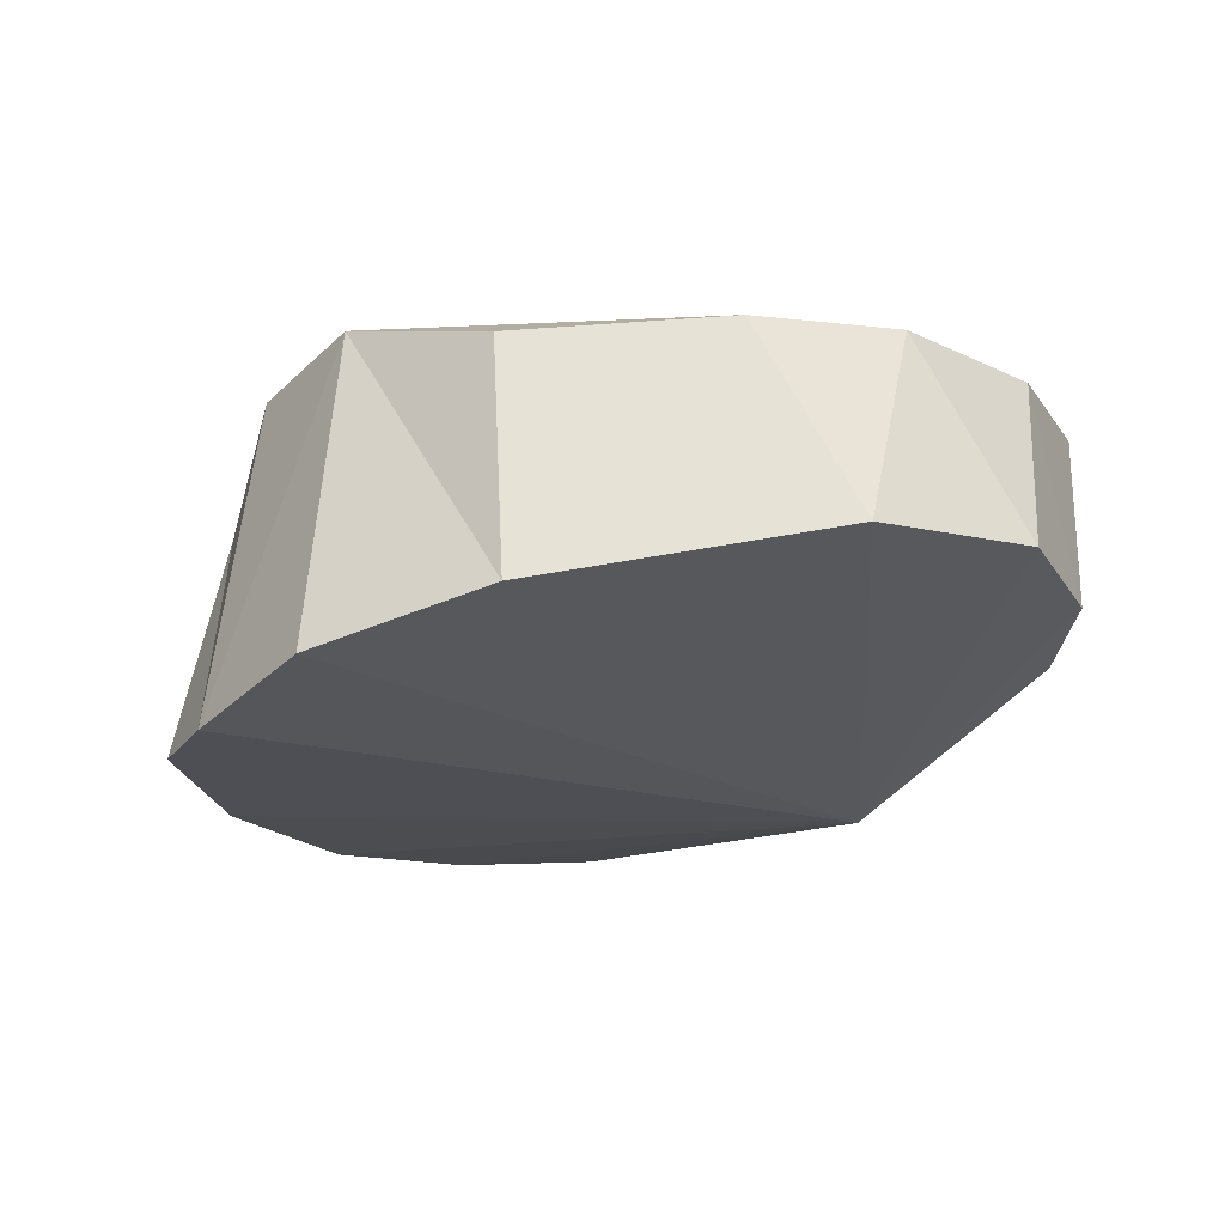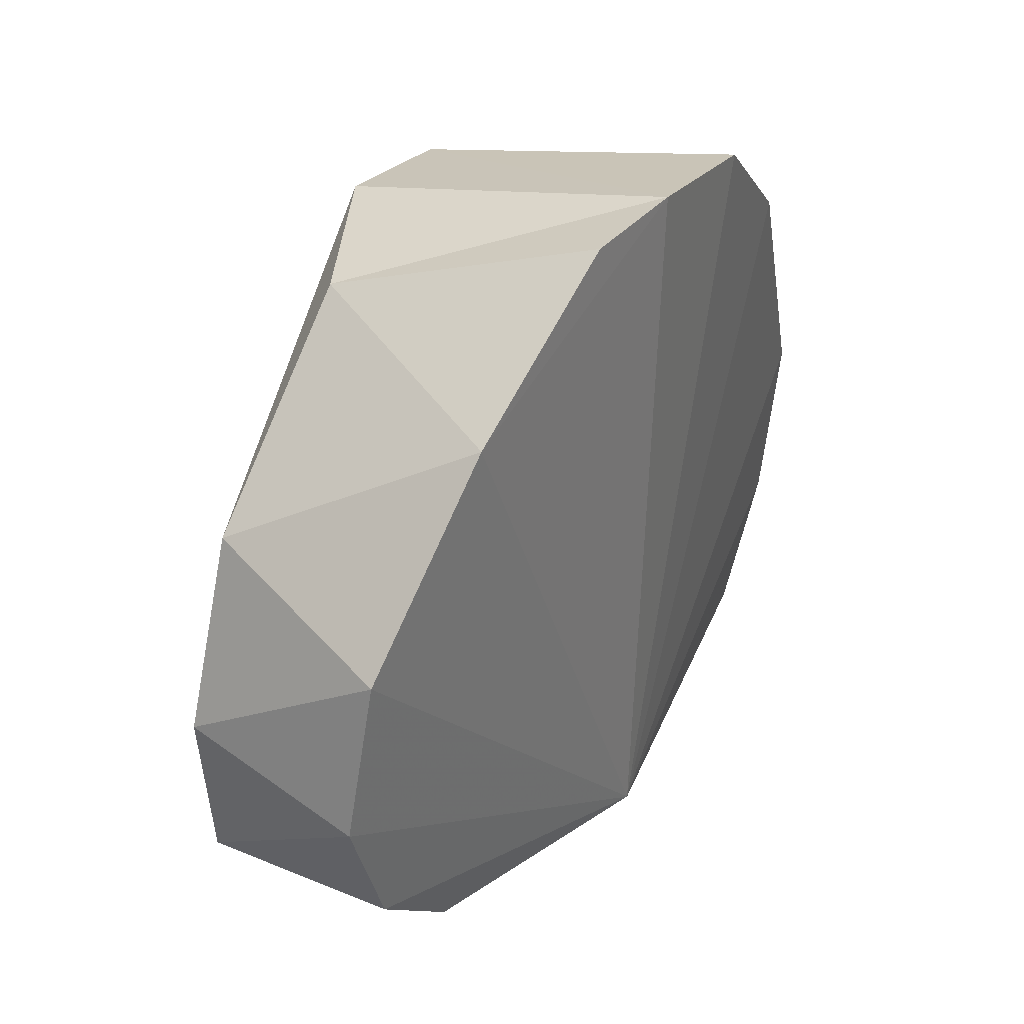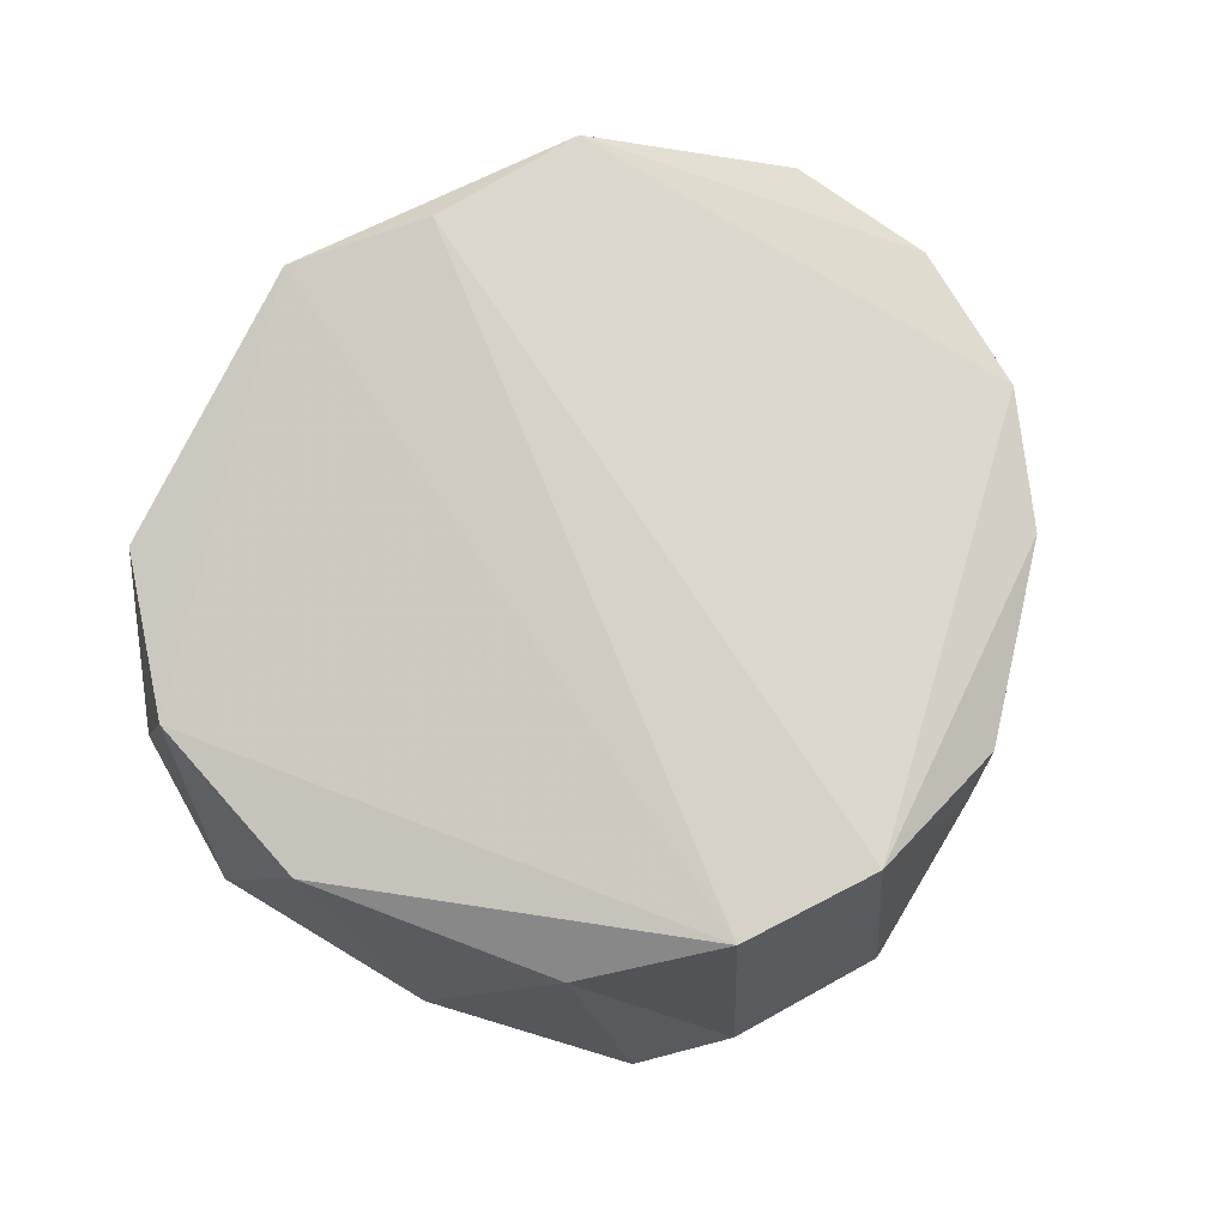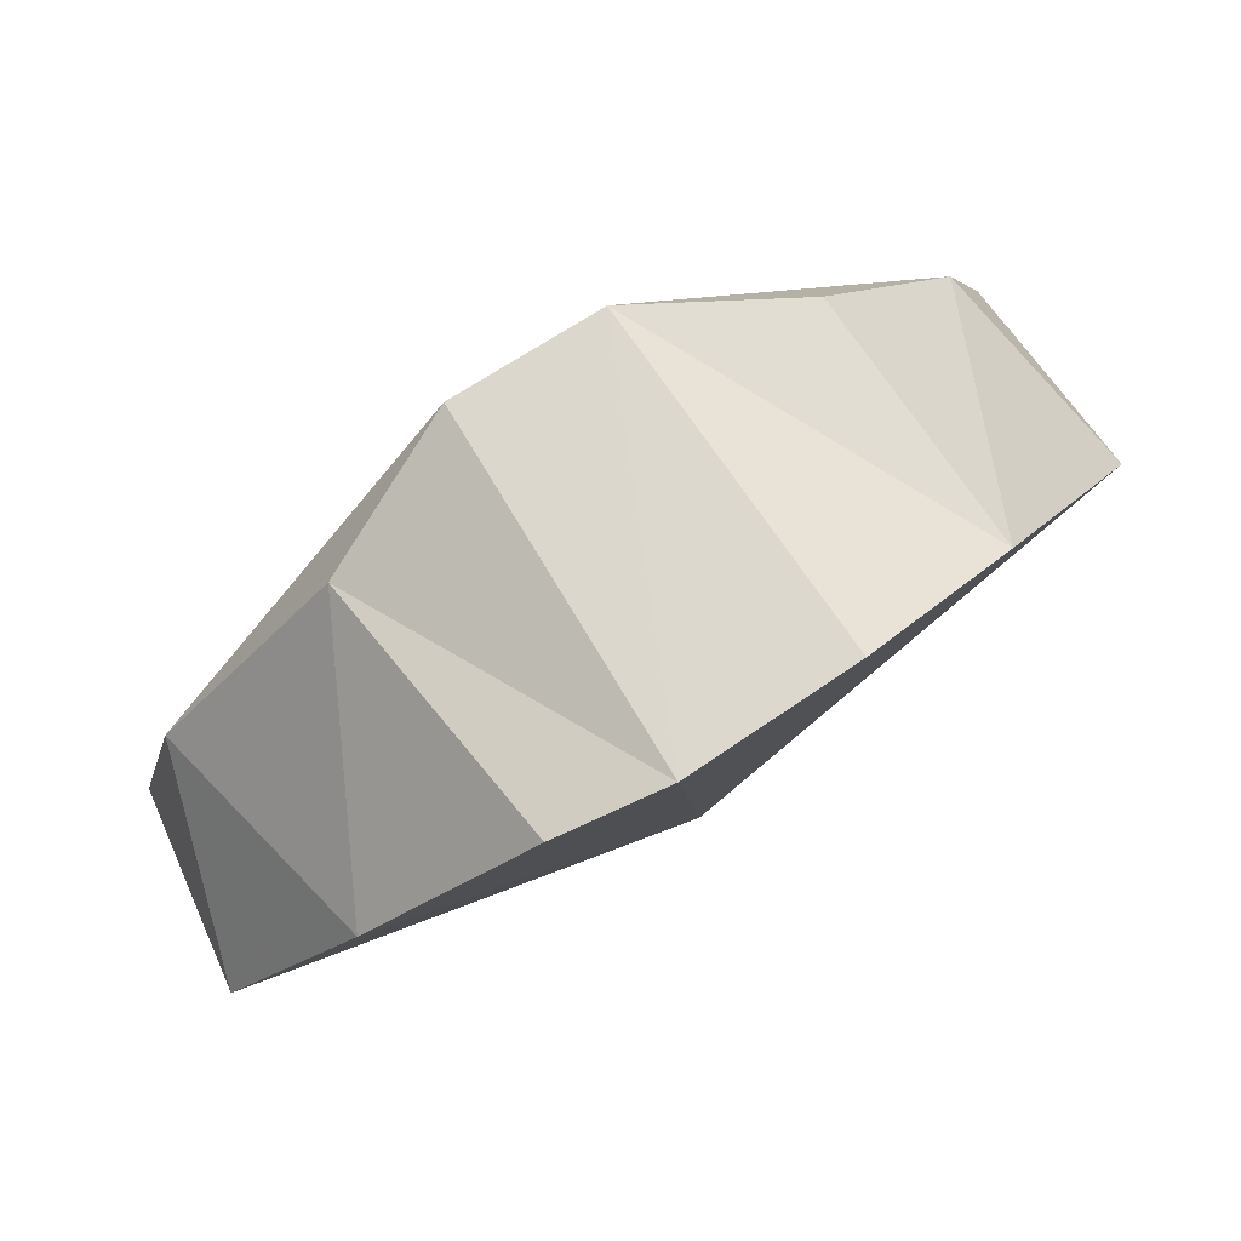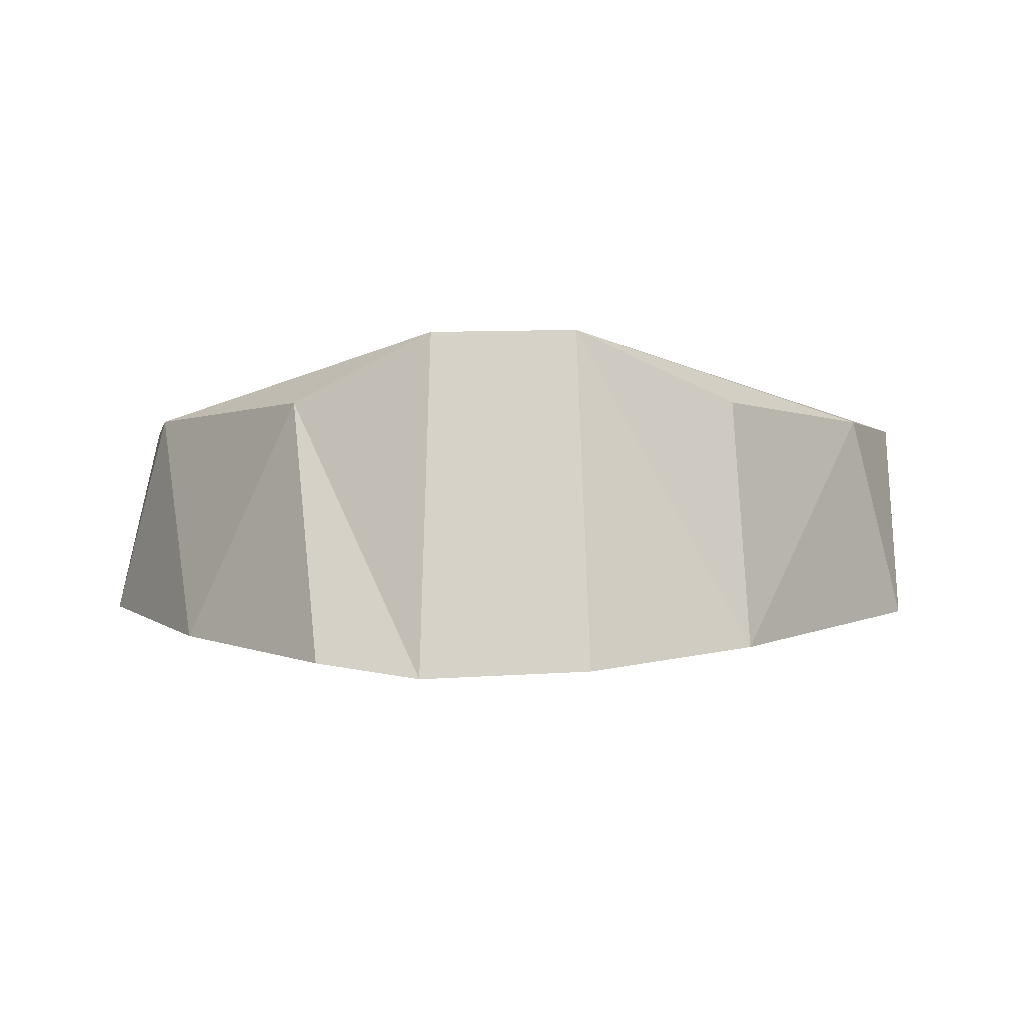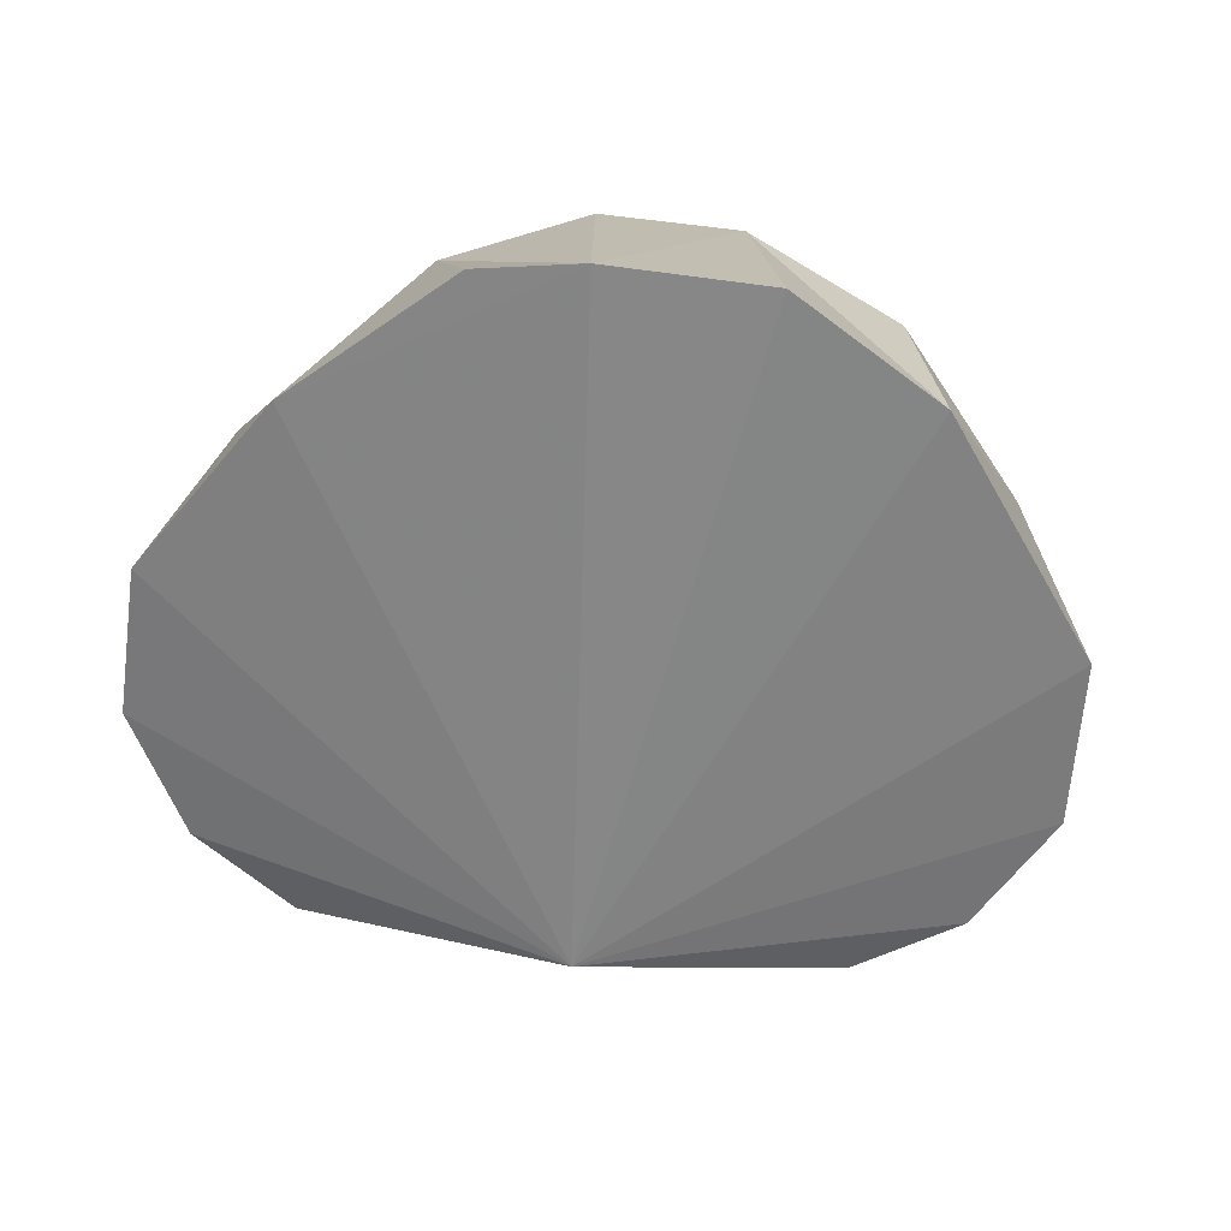
<metadata>
{"format":"obj","ext":"obj","renderer":"f3d","projection":"perspective","resolution":1024,"background":"white","views":[{"elev":-28.1,"azim":52.6,"up":"+Y"},{"elev":23.6,"azim":-60.7,"up":"+Z"},{"elev":73.5,"azim":-29.0,"up":"+Y"},{"elev":75.7,"azim":-31.4,"up":"+Z"},{"elev":-6.9,"azim":1.5,"up":"+Y"},{"elev":-67.9,"azim":-8.5,"up":"+Y"}]}
</metadata>
<code>
v 0.1642 0.004122 0.07397
v 0.1707 0.01548 0.005208
v 0.09205 -0.01647 0.1656
v -0.000243 0.1324 -0.0917
v 0.06381 0.121 -0.09947
v 0.1447 0.01962 -0.04364
v 0.1036 0.02089 -0.07021
v 0.02933 -0.02758 0.2016
v 0.0244 0.1052 0.1878
v 0.08611 0.08001 0.1672
v 0.161 0.09035 -0.007894
v 0.1339 0.0987 -0.05789
v -0.03479 -0.03036 0.2012
v 0.142 0.0819 0.1053
v 0.1635 0.0862 0.05259
v -0.002676 -0.003922 -0.07104
v -0.03208 0.105 0.1861
v -0.1788 0.01895 -0.003273
v -0.1785 0.008197 0.05829
v -0.1336 -0.009823 0.1334
v -0.05487 0.1242 -0.1041
v -0.1505 0.02323 -0.05121
v -0.108 0.02325 -0.07685
v -0.07482 -0.02388 0.1916
v -0.08771 0.08081 0.1659
v -0.1507 0.09921 -0.04496
v -0.1542 0.08621 0.08819
v -0.1704 0.09168 0.0172
f 21 17 4
f 13 24 20
f 18 16 19
f 19 28 18
f 16 13 20
f 2 15 1
f 1 16 2
f 4 17 9
f 18 22 16
f 8 13 16
f 16 20 19
f 16 6 2
f 11 15 2
f 16 7 6
f 15 9 14
f 14 1 15
f 10 14 9
f 21 28 17
f 22 21 23
f 22 23 16
f 22 18 26
f 13 9 17
f 27 19 20
f 17 28 27
f 28 19 27
f 11 6 12
f 11 2 6
f 23 21 16
f 5 16 21
f 5 7 16
f 15 11 5
f 21 22 26
f 28 21 26
f 18 28 26
f 13 17 25
f 27 25 17
f 13 8 9
f 9 8 3
f 16 1 3
f 5 9 15
f 13 25 24
f 10 9 3
f 3 8 16
f 4 5 21
f 9 5 4
f 5 6 7
f 12 6 5
f 5 11 12
f 25 20 24
f 20 25 27
f 3 14 10
f 1 14 3

</code>
